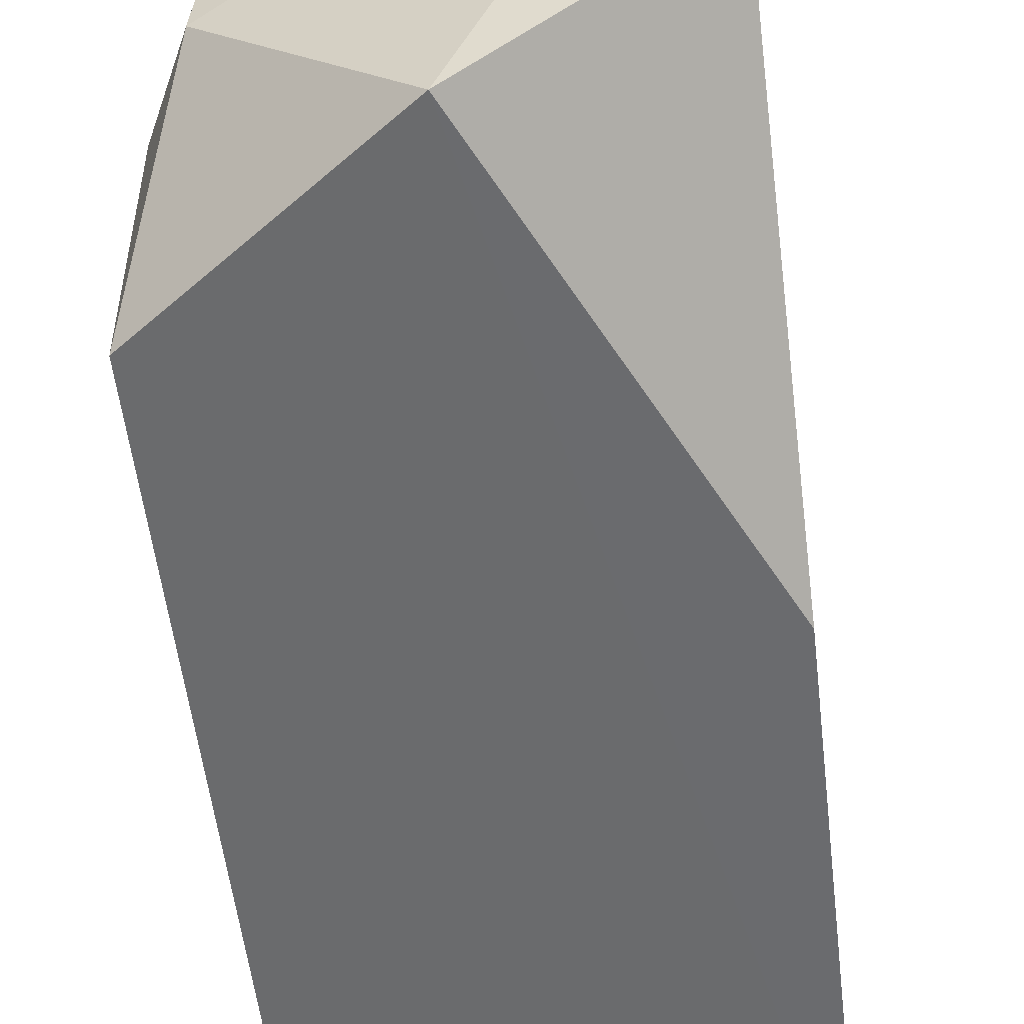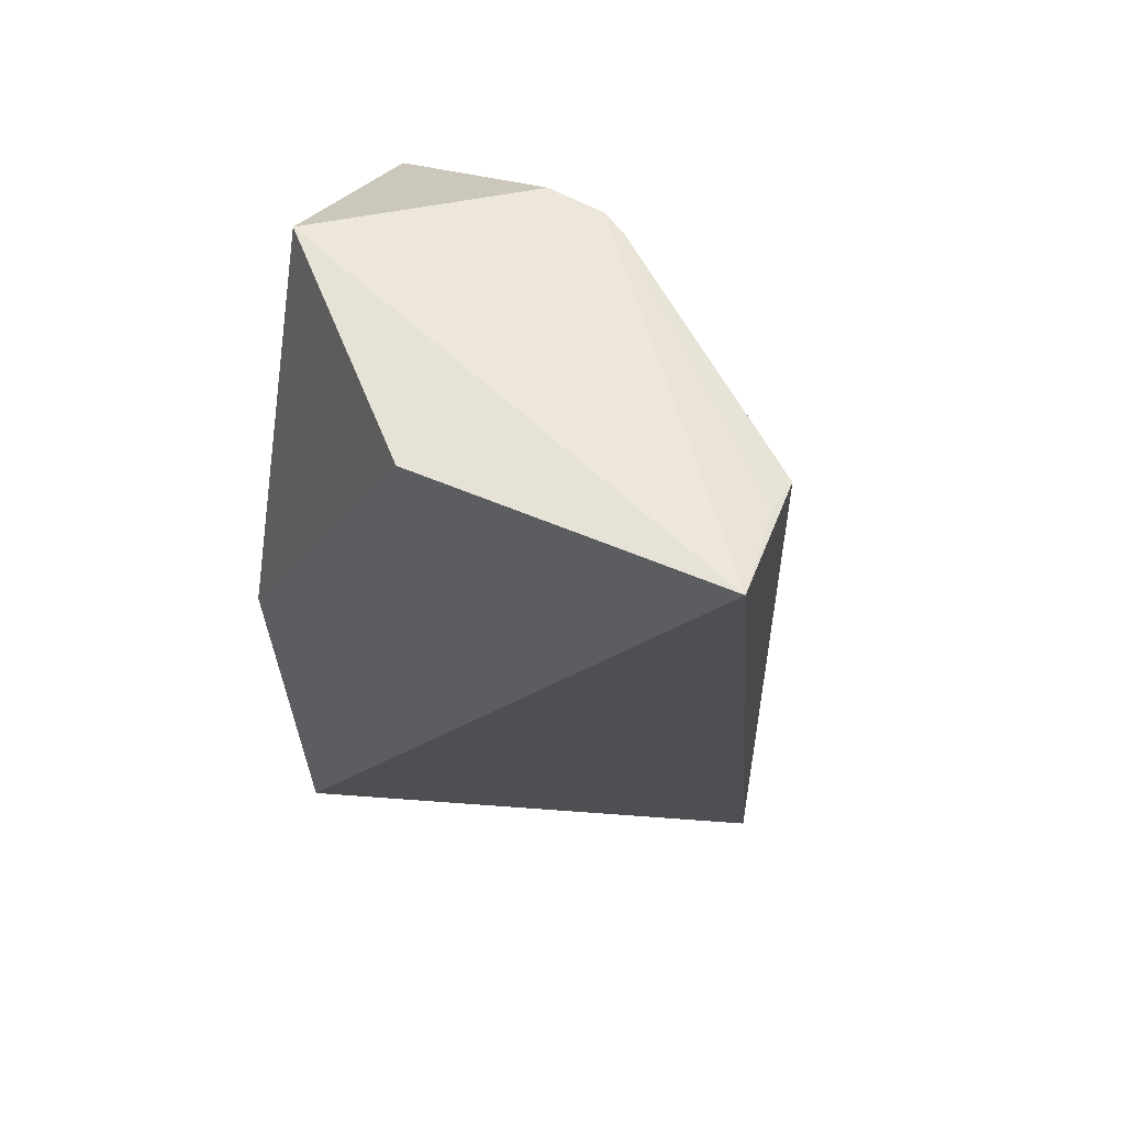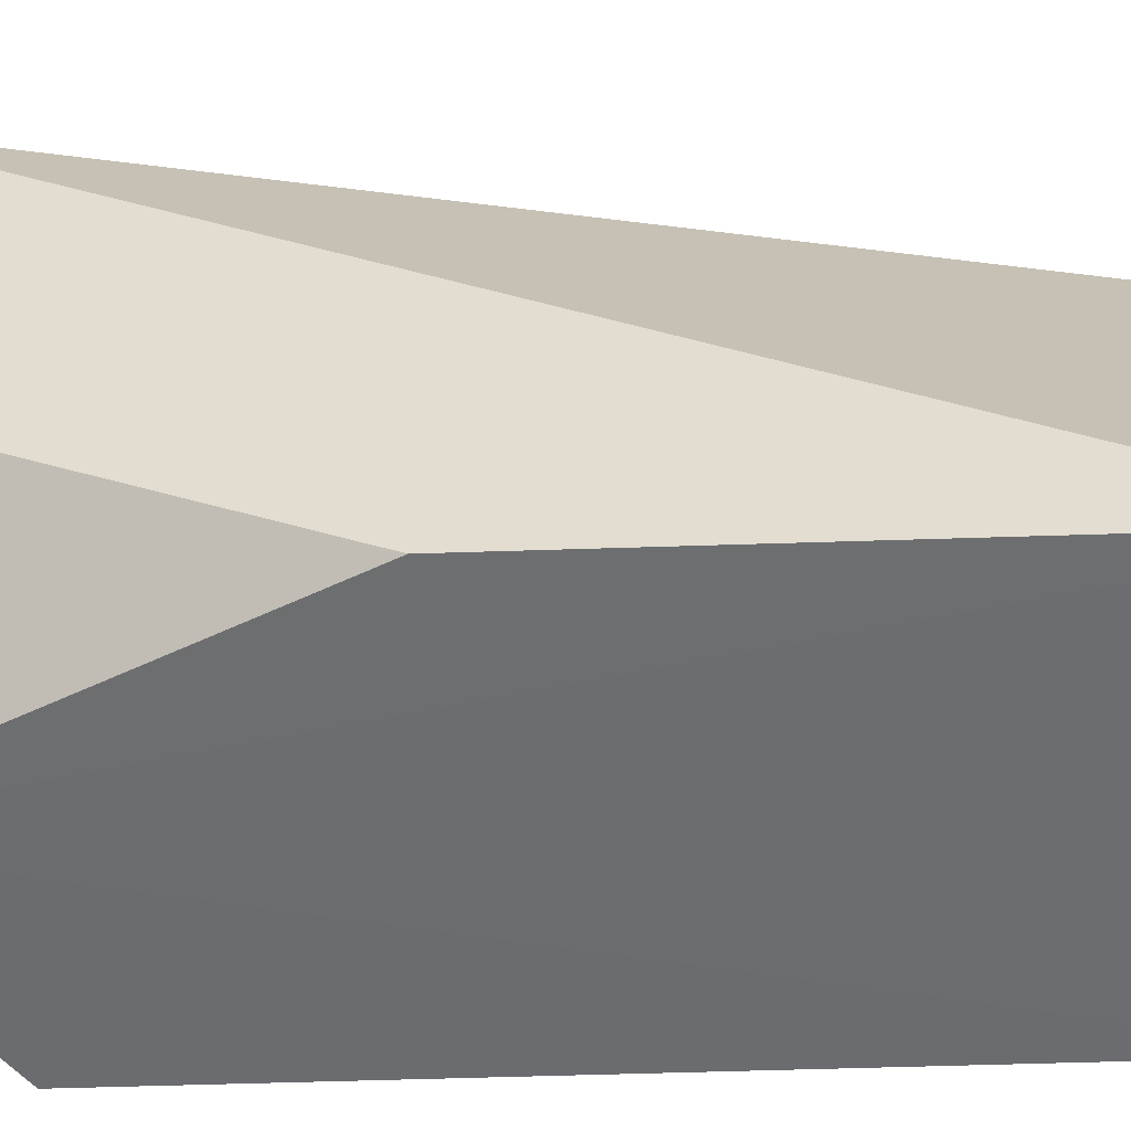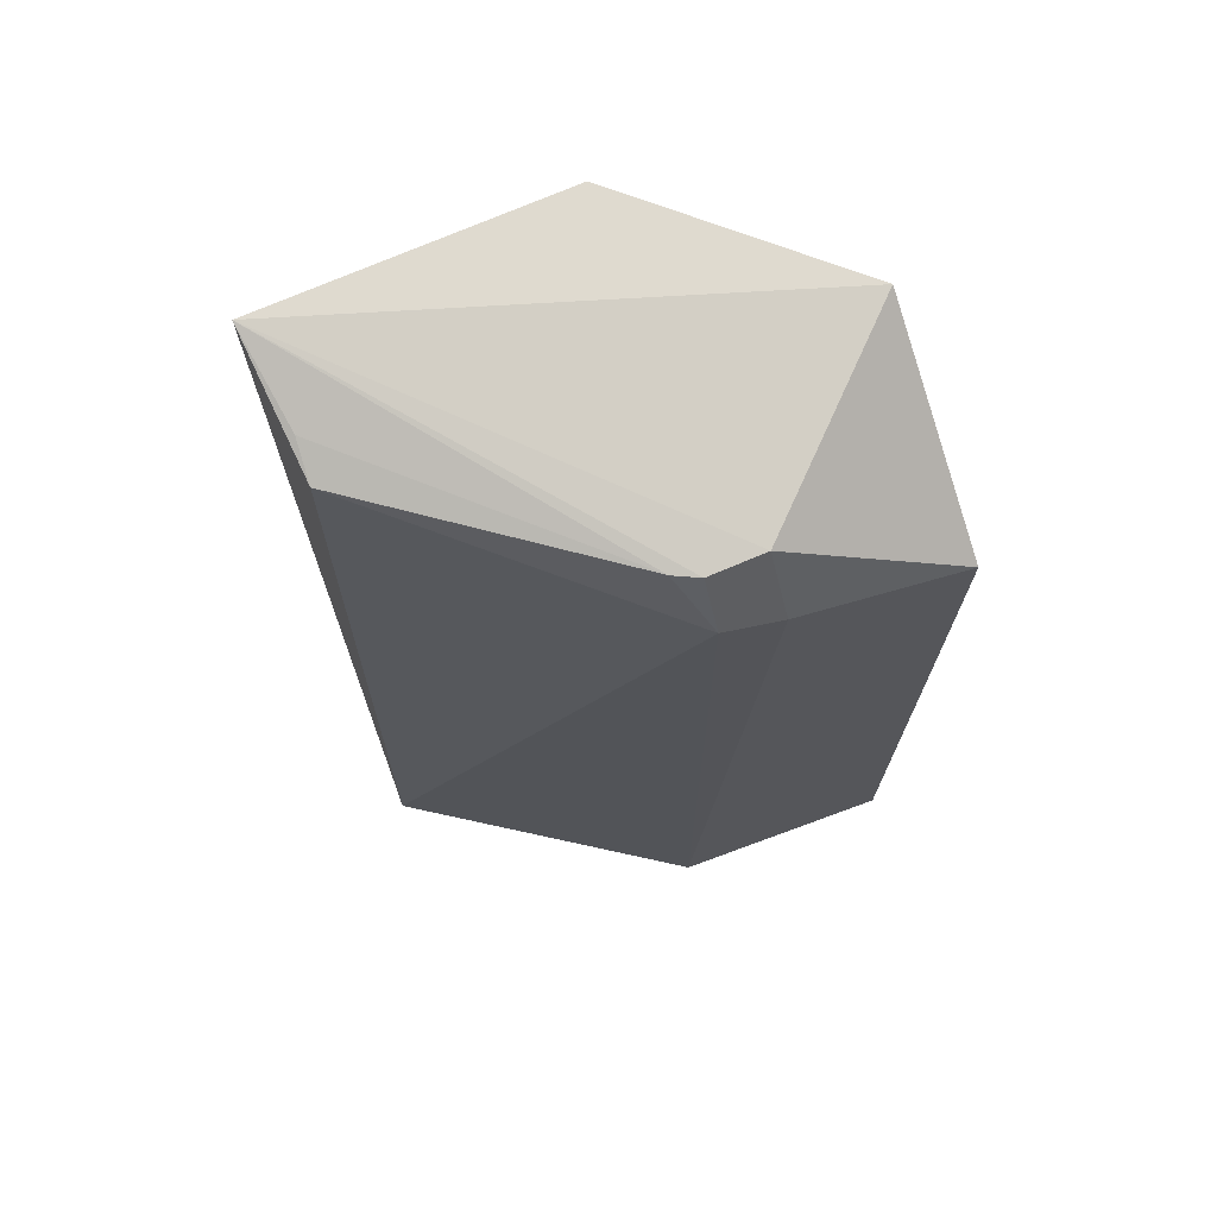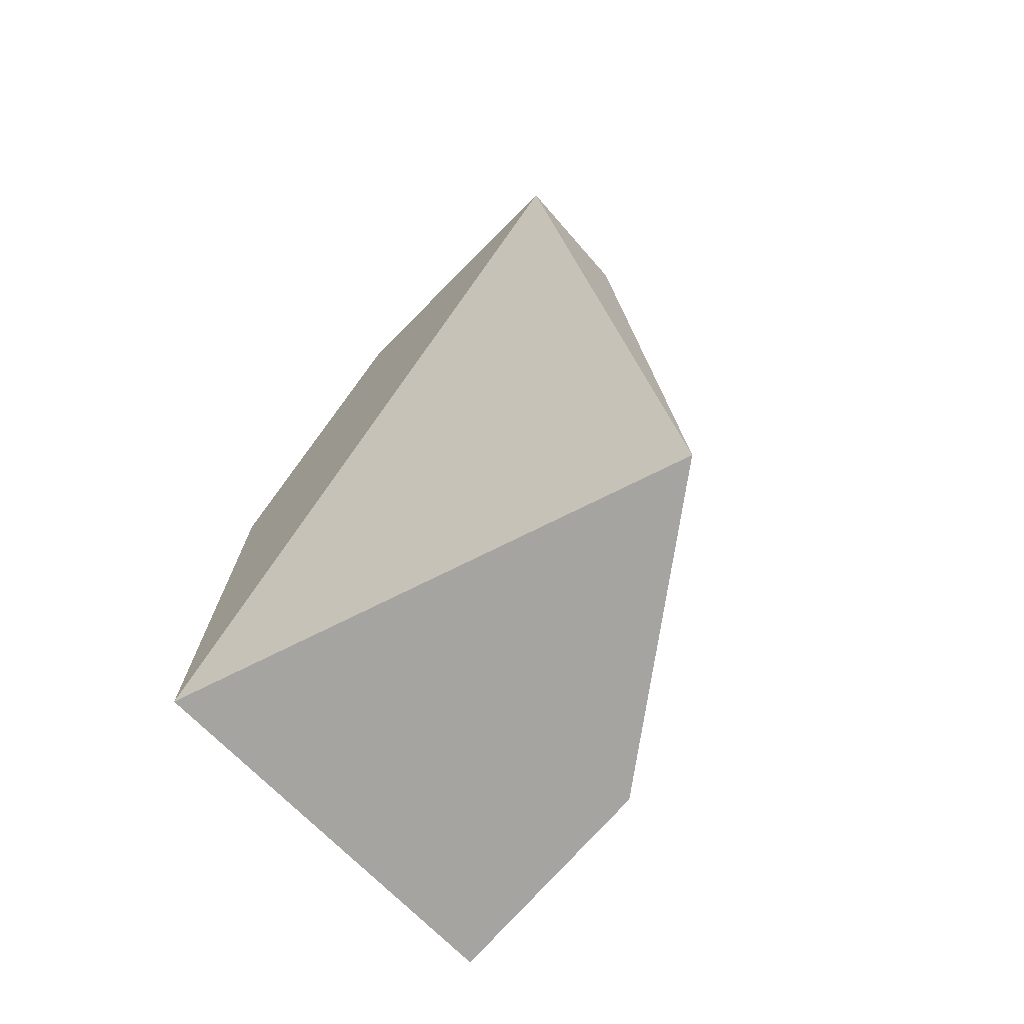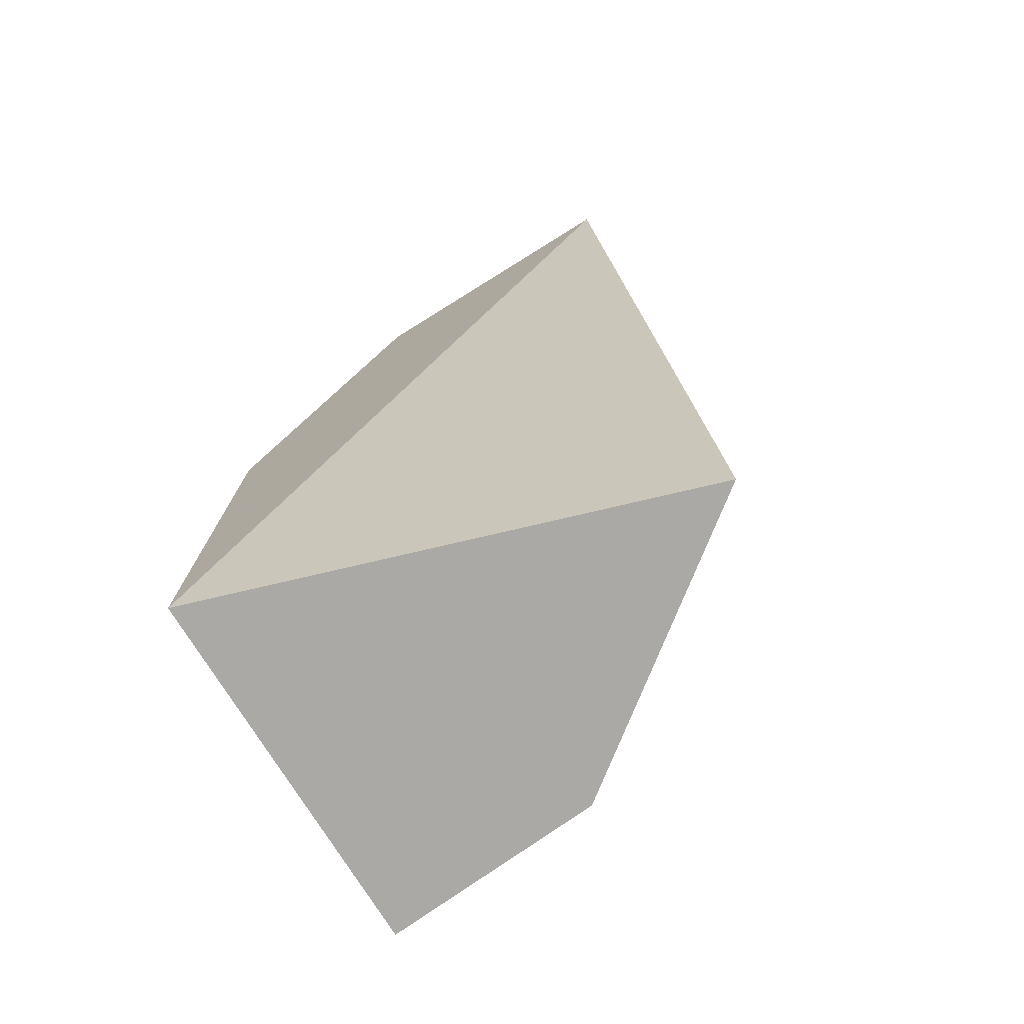
<metadata>
{"format":"obj","ext":"obj","renderer":"f3d","projection":"perspective","resolution":1024,"background":"white","views":[{"elev":-53.3,"azim":6.6,"up":"+Y"},{"elev":63.0,"azim":112.9,"up":"+Z"},{"elev":-54.0,"azim":92.0,"up":"+Y"},{"elev":71.1,"azim":-114.0,"up":"+Z"},{"elev":-73.3,"azim":135.1,"up":"+Z"},{"elev":-75.5,"azim":121.8,"up":"+Z"}]}
</metadata>
<code>
v -0.2932 -0.1345 0.4992
v -0.2478 -0.1343 0.2652
v -0.2479 -0.08876 0.4994
v -0.282 -0.01426 0.4882
v -0.3396 -0.07754 0.2652
v -0.2479 -0.01287 0.4997
v -0.2478 -0.1343 0.4015
v -0.3433 -0.1343 0.2652
v -0.34 -0.09172 0.4709
v -0.3305 -0.07681 0.4883
v -0.2897 -0.009803 0.2652
v -0.3433 -0.1343 0.4621
v -0.3272 -0.0708 0.4881
v -0.3311 -0.09072 0.4895
v -0.2722 -0.01543 0.4922
v -0.3376 -0.07732 0.4733
f 6 1 3
f 7 1 2
f 7 3 1
f 7 6 3
f 7 2 6
f 8 2 1
f 11 4 6
f 11 6 2
f 11 8 5
f 11 2 8
f 12 8 1
f 12 9 5
f 12 5 8
f 13 10 6
f 14 1 6
f 14 6 10
f 14 12 1
f 14 10 9
f 14 9 12
f 15 13 6
f 15 6 4
f 15 4 13
f 16 13 4
f 16 4 11
f 16 11 5
f 16 5 9
f 16 9 10
f 16 10 13

</code>
